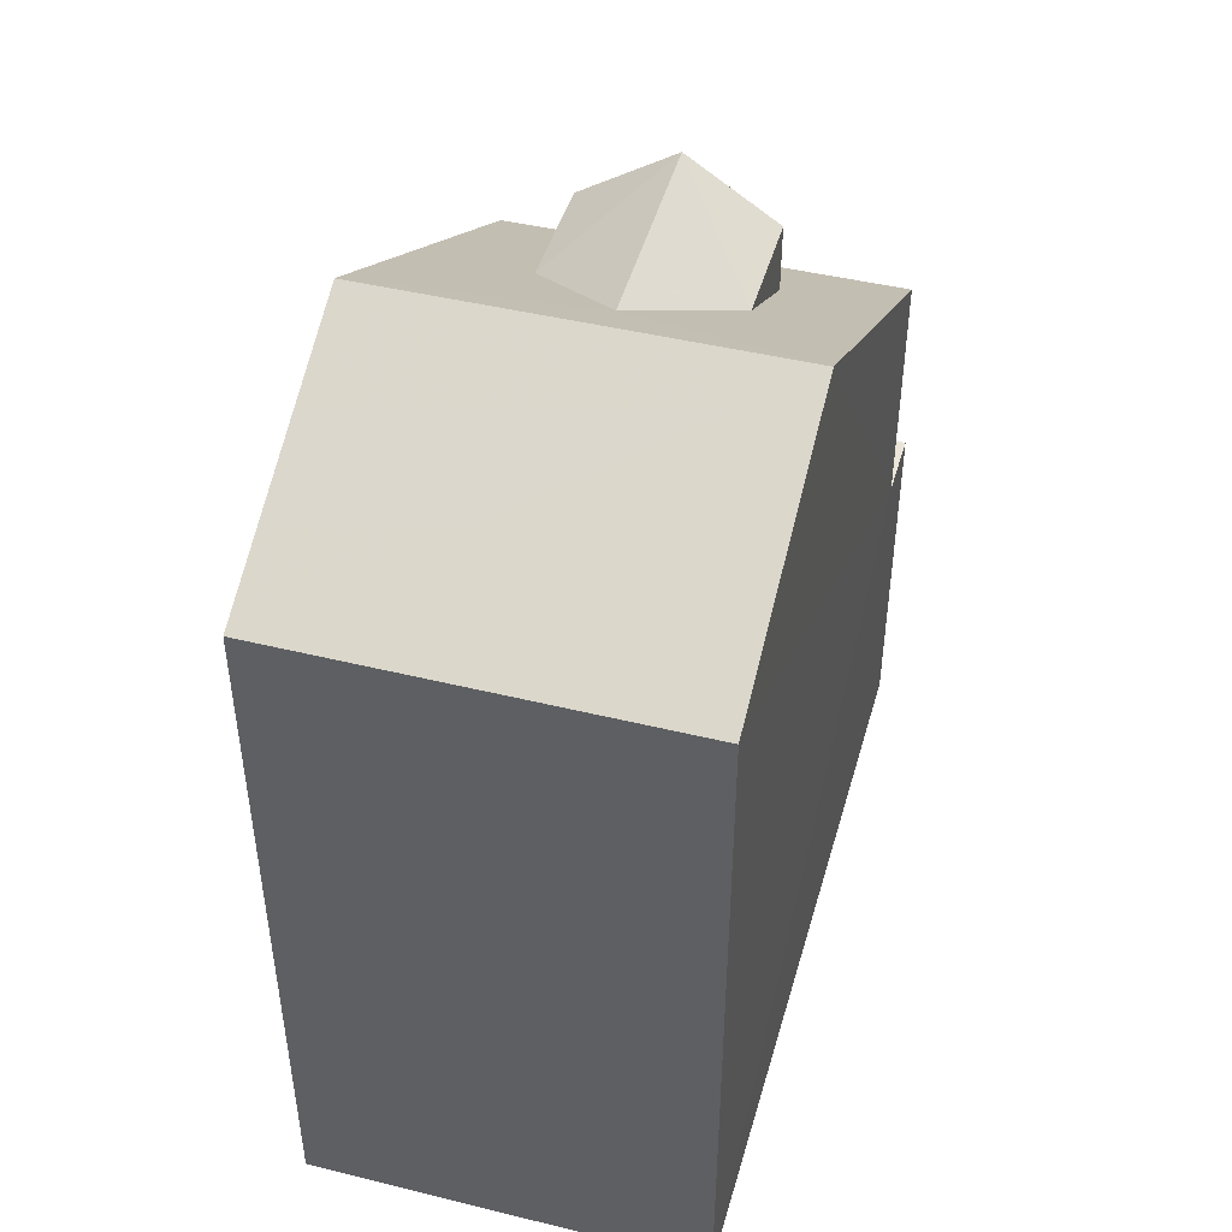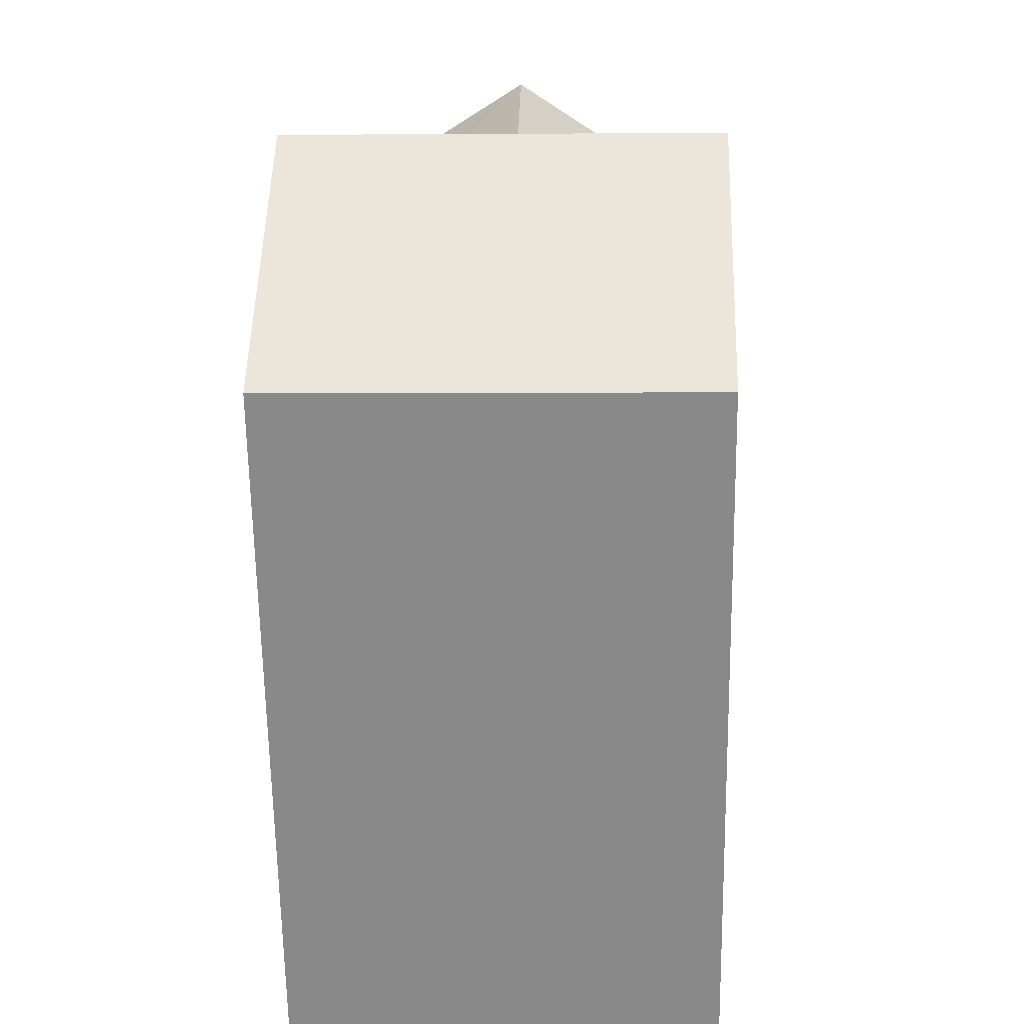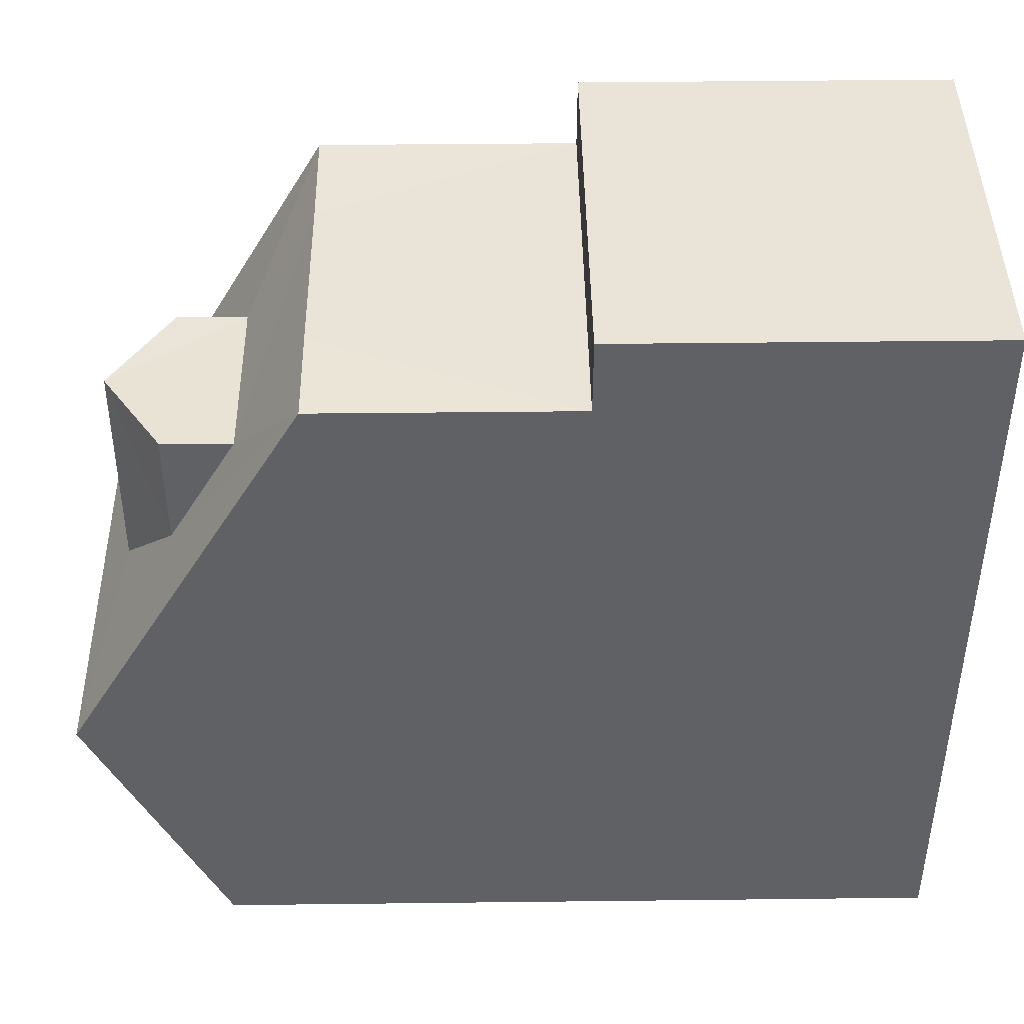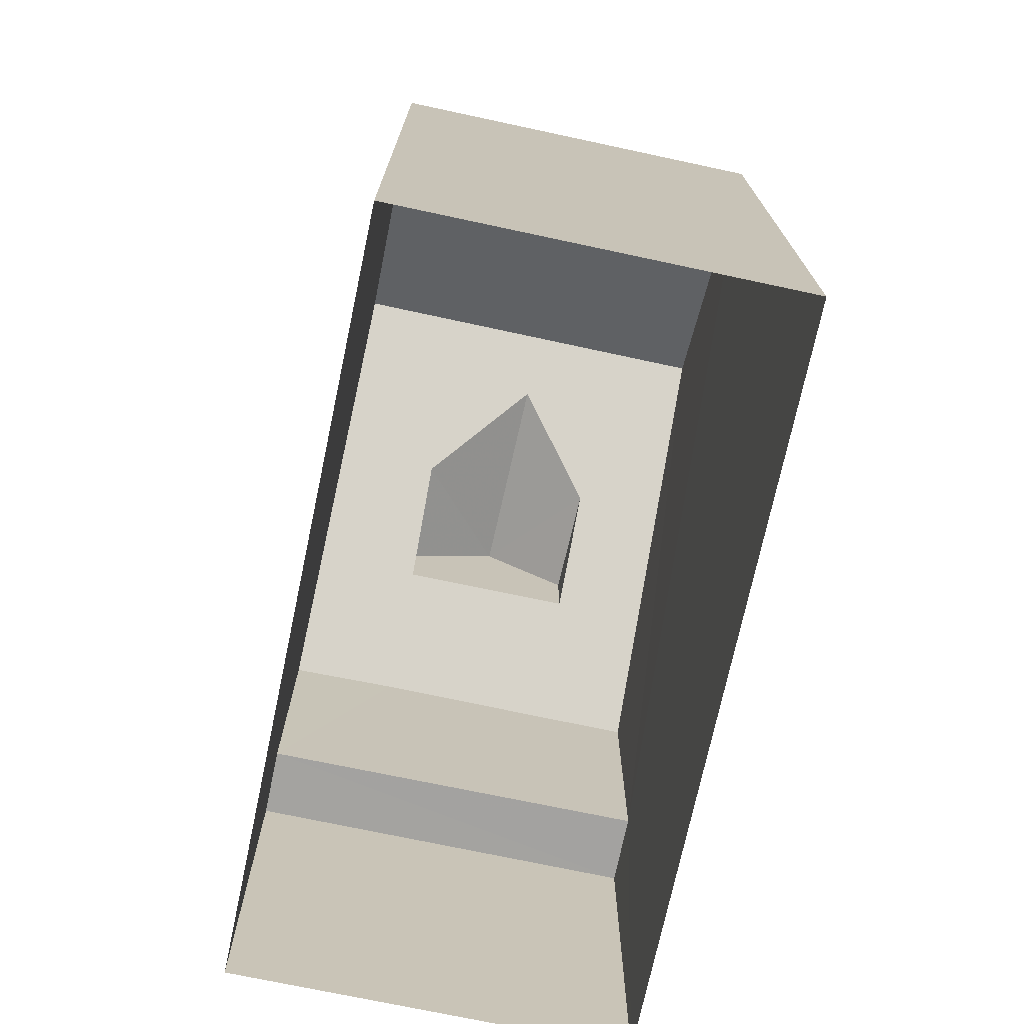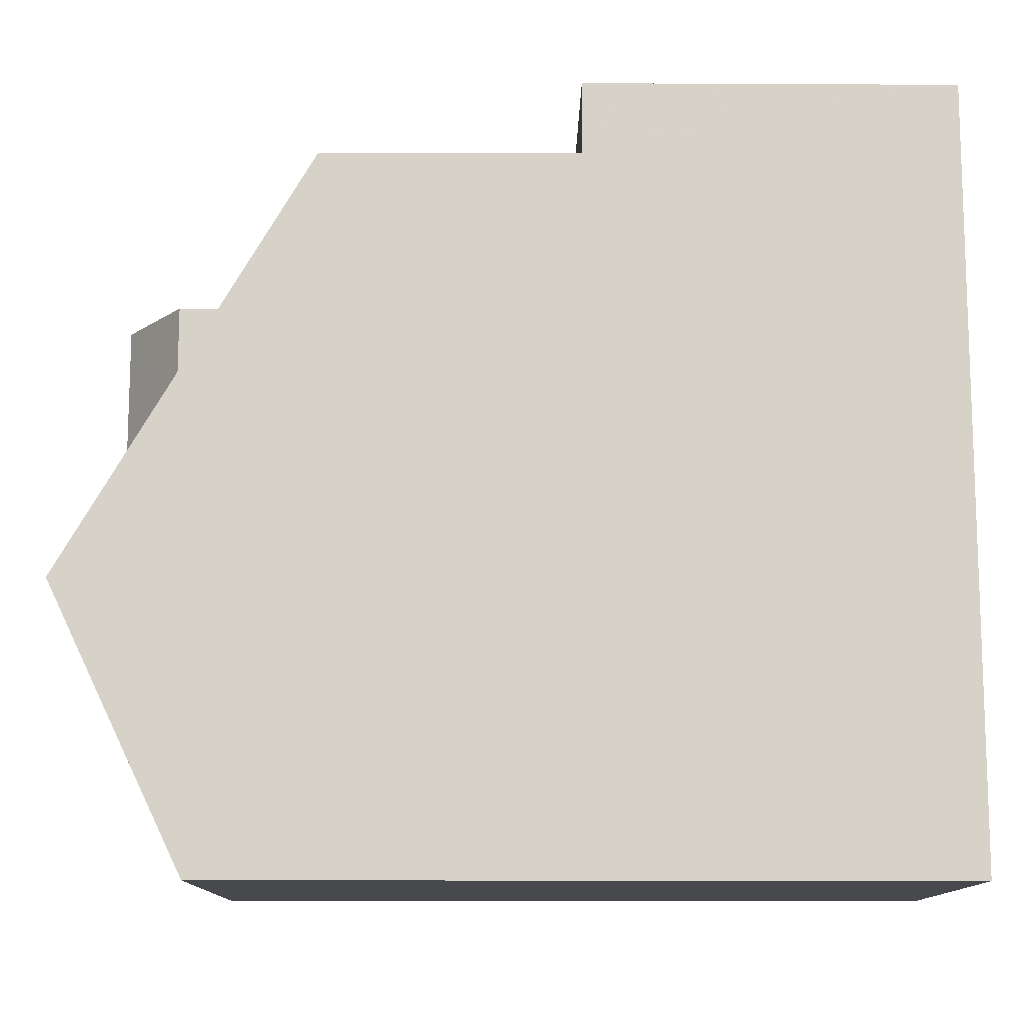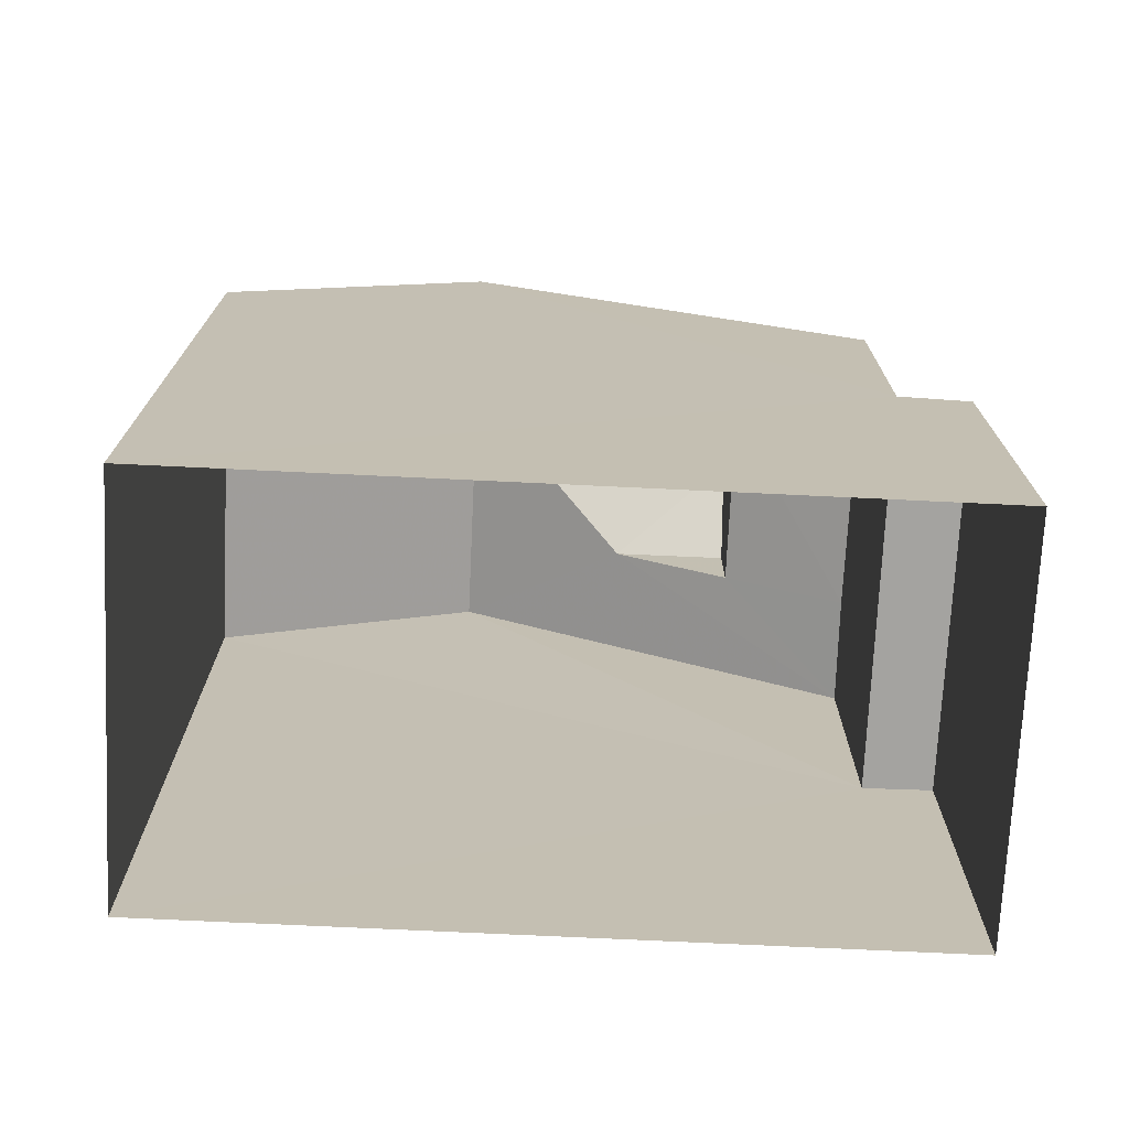
<metadata>
{"format":"obj","ext":"obj","renderer":"f3d","projection":"perspective","resolution":1024,"background":"white","views":[{"elev":45.7,"azim":13.7,"up":"+Z"},{"elev":-63.5,"azim":0.9,"up":"+Y"},{"elev":41.3,"azim":89.2,"up":"+Y"},{"elev":-72.7,"azim":-13.9,"up":"+Z"},{"elev":-14.1,"azim":89.7,"up":"+Y"},{"elev":-72.7,"azim":85.4,"up":"+Z"}]}
</metadata>
<code>
v -3.731e+05 -1.051e+05 23.66
v -3.731e+05 -1.051e+05 23.67
v -3.731e+05 -1.051e+05 23.67
v -3.731e+05 -1.05e+05 23.66
v -3.731e+05 -1.051e+05 34.03
v -3.731e+05 -1.051e+05 31.11
v -3.731e+05 -1.051e+05 32.82
v -3.731e+05 -1.051e+05 33.56
v -3.731e+05 -1.051e+05 34.03
v -3.731e+05 -1.051e+05 31.11
v -3.731e+05 -1.051e+05 31.98
v -3.731e+05 -1.051e+05 32.82
v -3.731e+05 -1.051e+05 31.11
v -3.731e+05 -1.051e+05 31.11
v -3.731e+05 -1.051e+05 31.98
v -3.731e+05 -1.051e+05 32.82
v -3.731e+05 -1.051e+05 33.56
v -3.731e+05 -1.051e+05 32.82
v -3.731e+05 -1.051e+05 32.44
v -3.731e+05 -1.051e+05 32.44
v -3.731e+05 -1.051e+05 28.05
v -3.731e+05 -1.051e+05 28.05
v -3.731e+05 -1.05e+05 28.05
v -3.731e+05 -1.051e+05 28.05
f 1 2 3
f 4 1 3
f 5 6 7
f 8 9 5
f 6 10 11
f 12 13 9
f 14 11 10
f 15 14 13
f 7 6 11
f 8 5 7
f 12 9 8
f 15 13 12
f 15 11 14
f 7 16 17
f 8 7 17
f 12 17 18
f 12 8 17
f 19 20 5
f 9 19 5
f 21 22 23
f 21 24 22
f 16 11 17
f 11 15 17
f 15 18 17
f 5 20 24
f 6 5 24
f 20 2 24
f 24 2 1
f 24 1 22
f 19 9 21
f 19 21 3
f 9 13 21
f 3 21 4
f 4 21 23
f 7 11 16
f 23 1 4
f 23 22 1
f 20 3 2
f 20 19 3
f 15 12 18
f 14 21 13
f 6 24 10
f 10 24 14
f 14 24 21

</code>
